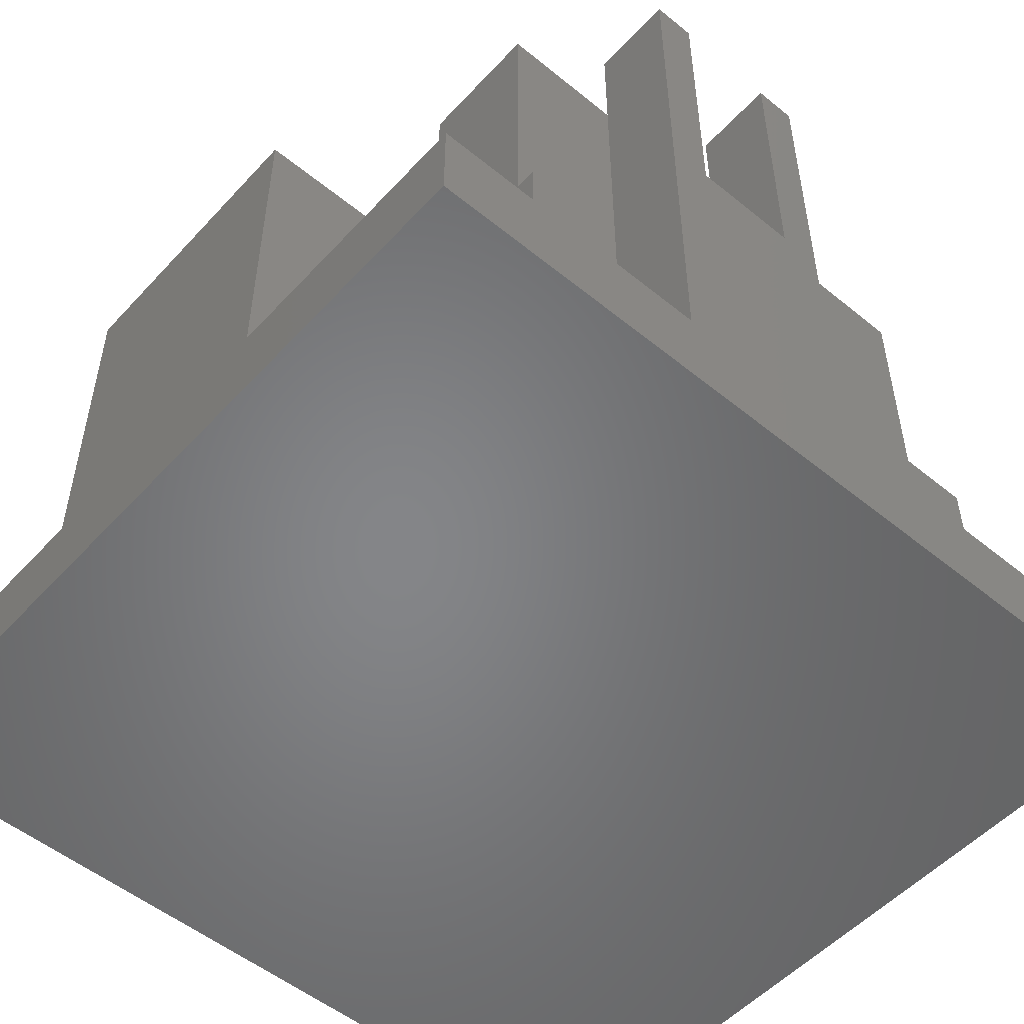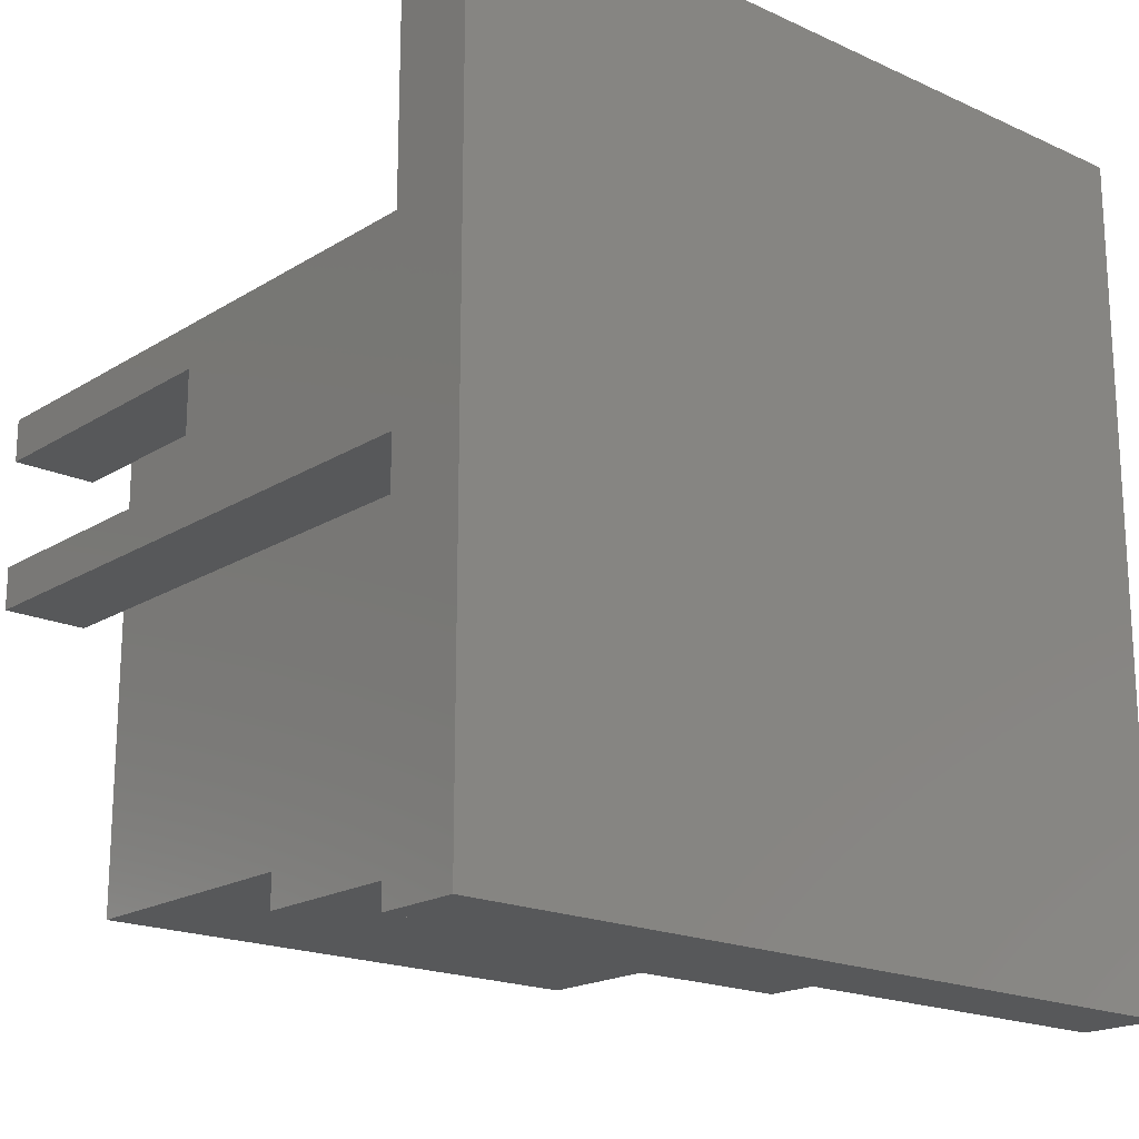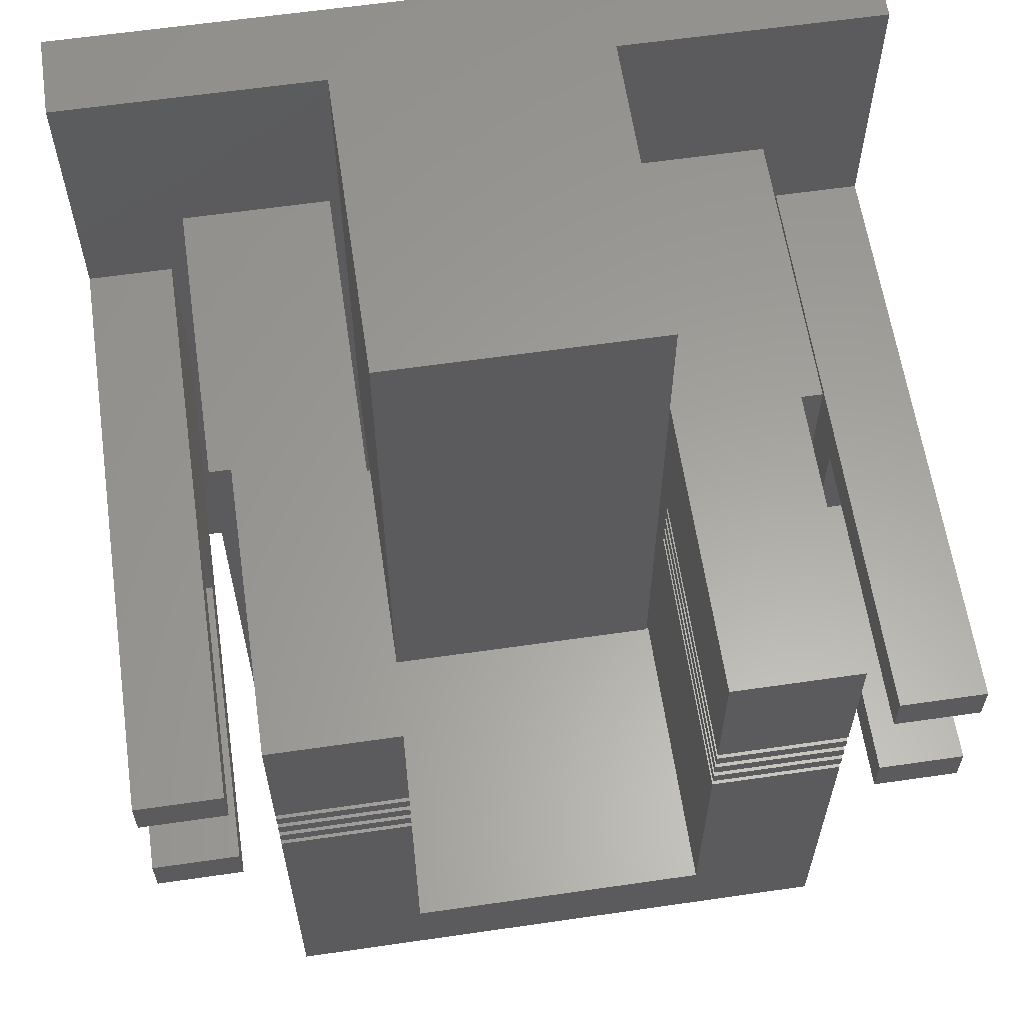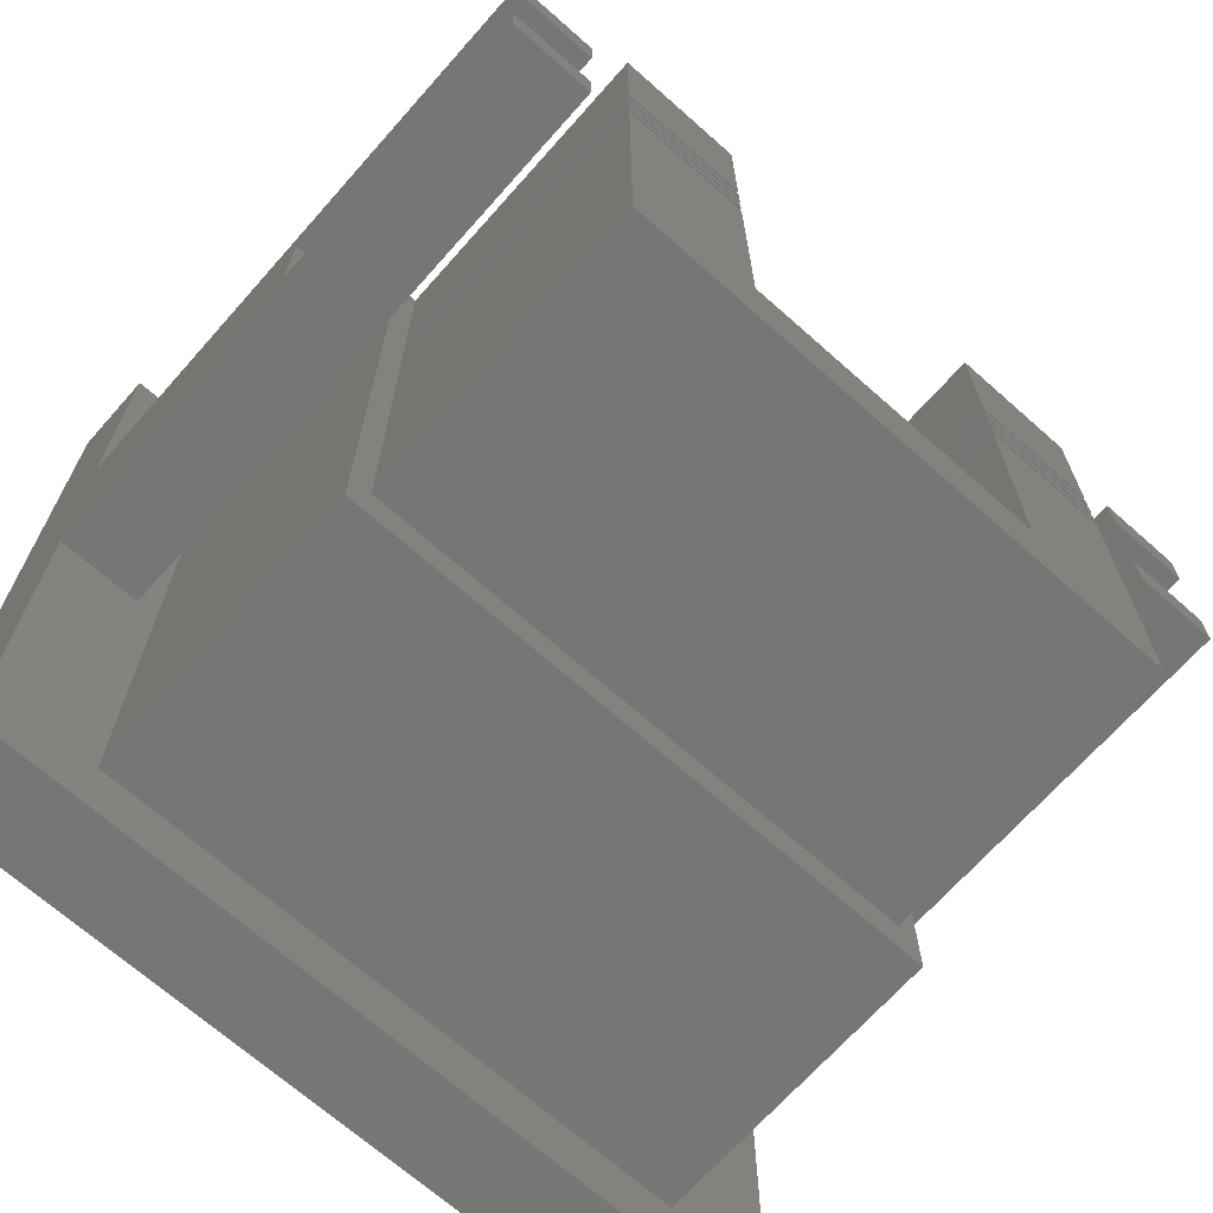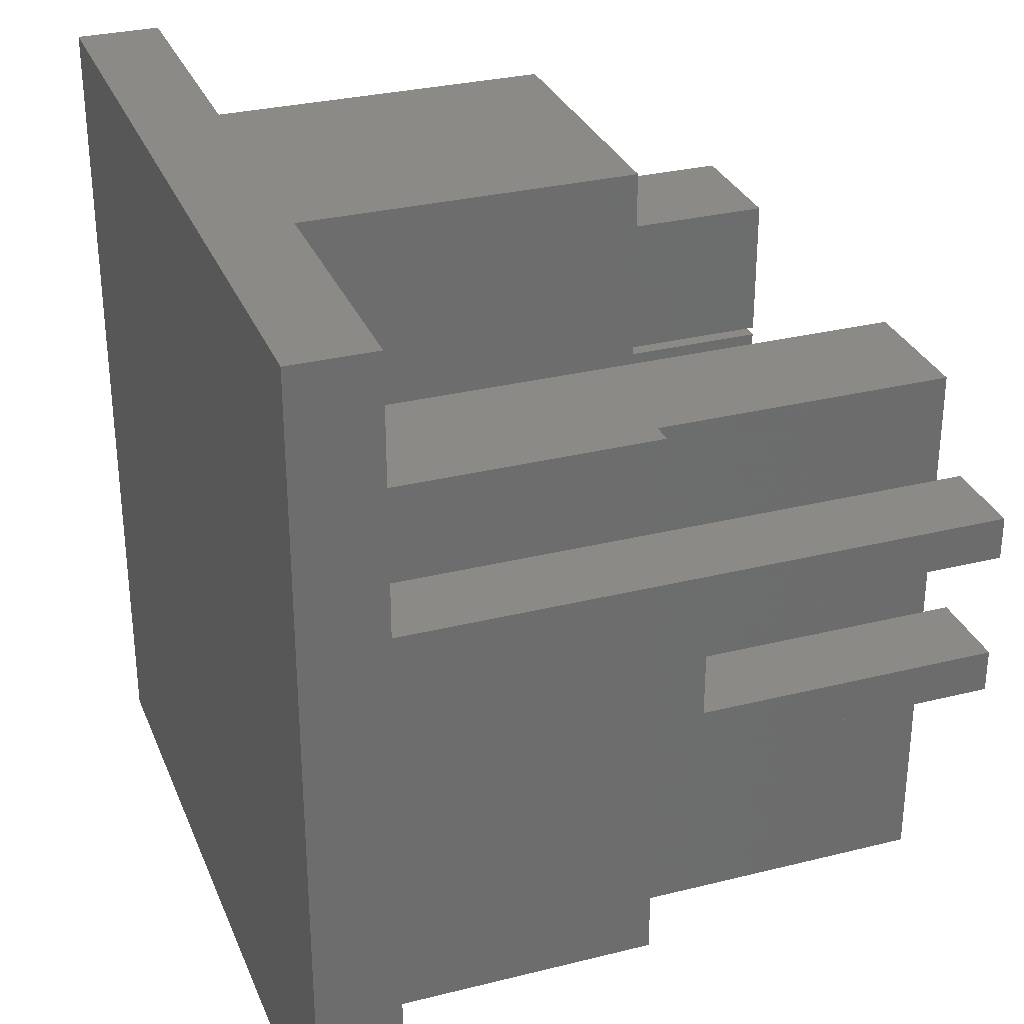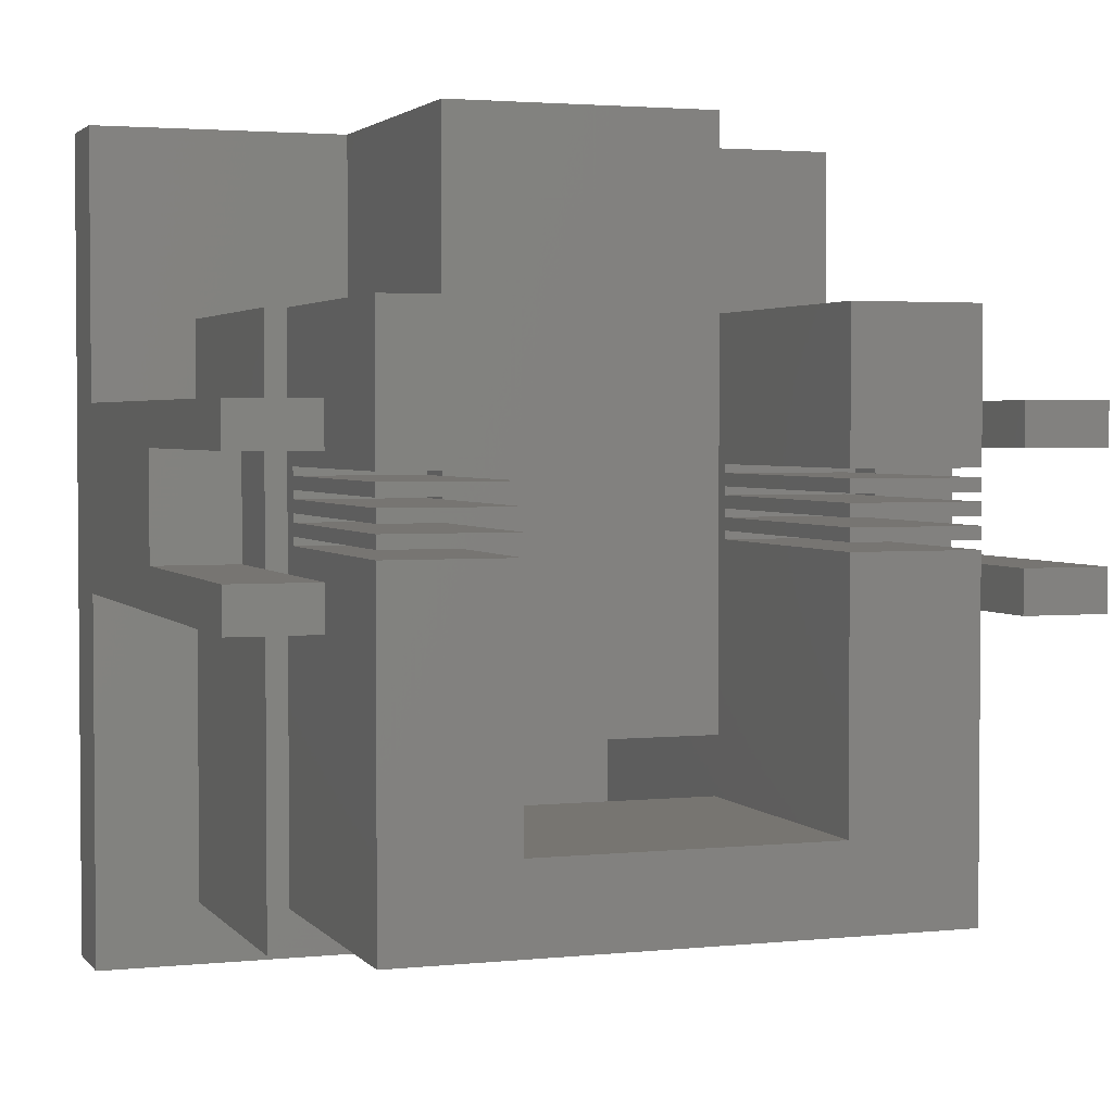
<metadata>
{"format":"stl","ext":"stl","renderer":"f3d","projection":"perspective","resolution":1024,"background":"white","views":[{"elev":-52.6,"azim":-131.2,"up":"+Z"},{"elev":-19.0,"azim":139.2,"up":"+Y"},{"elev":61.2,"azim":-8.4,"up":"+Y"},{"elev":-68.8,"azim":-41.6,"up":"+Y"},{"elev":30.5,"azim":-109.8,"up":"+Y"},{"elev":2.8,"azim":-19.5,"up":"+Y"}]}
</metadata>
<code>
# stl→obj: 140 verts, 280 faces
v -14 -17 2
v -14 11 16
v -14 11 2
v -14 -17 16
v -13 11 16
v -13 -15 16
v 13 -15 16
v 14 11 16
v 13 11 16
v 14 -17 16
v 7 -15 16
v -7 -15 16
v 7 -11 16
v -7 -11 16
v 14 11 2
v 14 -17 2
v 7 11 30
v 13 11 30
v 7 11 2
v -7 11 30
v -13 11 30
v -7 11 2
v -6.5 20 2
v -6.5 -8 2
v -15 -2 2
v -15 7 2
v -19 20 2
v -19 7 2
v 19 7 2
v 19 20 2
v 15 7 2
v 15 -2 2
v 6.5 20 2
v 6.5 -8 2
v 7 -15 2
v -7 -15 2
v 19 -2 2
v 19 -20 2
v -19 -2 2
v -19 -20 2
v -7 0.8 30
v -7 -11 30
v -7 0.8 17
v -7 1.8 30
v -7 1.2 30
v -7 1.8 17
v -7 2.8 30
v -7 2.2 30
v -7 2.8 17
v -7 3.8 30
v -7 3.2 30
v -7 3.8 17
v -7 4.2 17
v -7 4.2 30
v -7 3.2 17
v -7 2.2 17
v -7 1.2 17
v 7 4.2 17
v 7 3.8 17
v 7 3.2 17
v 7 3.8 30
v 7 2.8 17
v 7 2.2 17
v 7 2.8 30
v 7 1.8 17
v 7 1.2 17
v 7 1.8 30
v 7 0.8 17
v 7 -11 30
v 7 4.2 30
v 7 3.2 30
v 7 2.2 30
v 7 1.2 30
v 7 0.8 30
v -13 1.2 17
v -13 1.2 30
v 13 1.2 30
v 13 1.2 17
v -13 0.8 17
v 13 0.8 17
v -13 0.8 30
v 13 0.8 30
v -13 2.2 17
v -13 2.2 30
v 13 2.2 30
v 13 2.2 17
v -13 1.8 17
v 13 1.8 17
v -13 1.8 30
v 13 1.8 30
v -13 3.2 17
v -13 3.2 30
v 13 3.2 30
v 13 3.2 17
v -13 2.8 17
v 13 2.8 17
v -13 2.8 30
v 13 2.8 30
v -13 4.2 17
v -13 3.8 17
v 13 3.8 17
v 13 4.2 17
v -13 3.8 30
v 13 3.8 30
v -13 4.2 30
v 13 4.2 30
v -13 -15 30
v 13 -15 30
v -19 20 -2
v -19 5 16
v -19 7 30
v -19 0 16
v -19 -2 30
v -19 -20 -2
v -19 5 30
v -19 0 30
v -15 0 16
v -15 5 16
v -15 0 30
v -15 -2 30
v -15 7 30
v -15 5 30
v 15 5 16
v 15 7 30
v 15 0 16
v 15 -2 30
v 15 0 30
v 15 5 30
v 19 0 16
v 19 5 16
v 19 0 30
v 19 -2 30
v 19 7 30
v 19 5 30
v 19 20 -2
v 19 -20 -2
v -6.5 20 17.5
v 6.5 20 17.5
v -6.5 -8 17.5
v 6.5 -8 17.5
f 1 2 3
f 2 1 4
f 5 2 6
f 7 8 9
f 8 7 10
f 11 10 7
f 12 10 11
f 4 12 6
f 12 4 10
f 4 6 2
f 12 13 11
f 13 12 14
f 10 15 8
f 15 10 16
f 8 15 9
f 9 17 18
f 19 9 15
f 9 19 17
f 20 5 21
f 22 5 20
f 3 5 22
f 5 3 2
f 23 22 24
f 23 3 22
f 25 3 26
f 27 3 23
f 28 3 27
f 3 28 26
f 15 29 30
f 31 15 32
f 29 15 31
f 33 15 30
f 15 33 19
f 34 19 33
f 19 34 35
f 24 35 34
f 24 36 35
f 36 24 22
f 16 37 32
f 16 32 15
f 37 16 38
f 1 38 16
f 3 25 1
f 39 1 25
f 1 40 38
f 40 1 39
f 1 10 4
f 10 1 16
f 41 42 43
f 44 45 46
f 47 48 49
f 50 51 52
f 53 20 54
f 20 53 22
f 52 22 53
f 55 52 51
f 55 22 52
f 49 22 55
f 56 49 48
f 56 22 49
f 46 22 56
f 57 46 45
f 57 22 46
f 43 22 57
f 14 43 42
f 36 43 14
f 36 14 12
f 43 36 22
f 19 58 17
f 19 59 58
f 59 60 61
f 19 60 59
f 19 62 60
f 62 63 64
f 19 63 62
f 19 65 63
f 65 66 67
f 19 66 65
f 19 68 66
f 69 68 13
f 35 68 19
f 68 35 13
f 13 35 11
f 17 58 70
f 61 60 71
f 64 63 72
f 67 66 73
f 68 69 74
f 35 12 11
f 12 35 36
f 75 45 76
f 45 75 57
f 66 77 73
f 77 66 78
f 75 43 57
f 43 75 79
f 66 80 78
f 80 66 68
f 43 81 41
f 81 43 79
f 80 74 82
f 74 80 68
f 83 48 84
f 48 83 56
f 63 85 72
f 85 63 86
f 83 46 56
f 46 83 87
f 63 88 86
f 88 63 65
f 46 89 44
f 89 46 87
f 88 67 90
f 67 88 65
f 91 51 92
f 51 91 55
f 60 93 71
f 93 60 94
f 91 49 55
f 49 91 95
f 60 96 94
f 96 60 62
f 49 97 47
f 97 49 95
f 96 64 98
f 64 96 62
f 99 52 53
f 52 99 100
f 58 101 102
f 101 58 59
f 52 103 50
f 103 52 100
f 101 61 104
f 61 101 59
f 99 54 105
f 54 99 53
f 58 106 70
f 106 58 102
f 5 99 21
f 5 100 99
f 100 91 103
f 5 91 100
f 5 95 91
f 95 83 97
f 5 83 95
f 5 87 83
f 87 75 89
f 5 75 87
f 5 79 75
f 6 79 5
f 107 79 6
f 79 107 81
f 21 99 105
f 103 91 92
f 97 83 84
f 89 75 76
f 41 81 42
f 69 82 74
f 82 69 108
f 42 108 69
f 42 107 108
f 107 42 81
f 17 106 18
f 106 17 70
f 21 54 20
f 54 21 105
f 89 45 44
f 45 89 76
f 67 77 90
f 77 67 73
f 97 48 47
f 48 97 84
f 64 85 98
f 85 64 72
f 103 51 50
f 51 103 92
f 61 93 104
f 93 61 71
f 82 108 80
f 90 77 88
f 98 85 96
f 104 93 101
f 102 18 106
f 18 102 9
f 101 9 102
f 94 101 93
f 94 9 101
f 96 9 94
f 86 96 85
f 86 9 96
f 88 9 86
f 78 88 77
f 78 9 88
f 80 9 78
f 80 7 9
f 7 80 108
f 12 107 6
f 107 12 108
f 11 108 12
f 108 11 7
f 13 42 69
f 42 13 14
f 109 28 27
f 28 110 111
f 28 112 110
f 113 112 39
f 28 39 112
f 109 39 28
f 114 39 109
f 39 114 40
f 111 110 115
f 112 113 116
f 110 117 118
f 117 110 112
f 119 120 117
f 118 121 122
f 121 118 26
f 117 26 118
f 117 25 26
f 25 117 120
f 26 111 121
f 111 26 28
f 39 120 113
f 120 39 25
f 111 122 121
f 122 111 115
f 110 122 115
f 122 110 118
f 116 120 119
f 120 116 113
f 117 116 119
f 116 117 112
f 31 123 124
f 31 125 123
f 32 125 31
f 126 125 32
f 125 126 127
f 124 123 128
f 123 129 130
f 129 123 125
f 131 132 129
f 130 133 134
f 29 135 30
f 133 130 29
f 129 29 130
f 37 129 132
f 37 29 129
f 37 135 29
f 136 37 38
f 37 136 135
f 29 124 133
f 124 29 31
f 32 132 126
f 132 32 37
f 124 134 133
f 134 124 128
f 123 134 128
f 134 123 130
f 127 132 131
f 132 127 126
f 129 127 131
f 127 129 125
f 135 33 30
f 33 135 23
f 109 23 135
f 23 109 27
f 33 137 138
f 137 33 23
f 114 135 136
f 135 114 109
f 114 38 40
f 38 114 136
f 24 137 23
f 137 24 139
f 137 140 138
f 140 137 139
f 140 33 138
f 33 140 34
f 24 140 139
f 140 24 34

</code>
